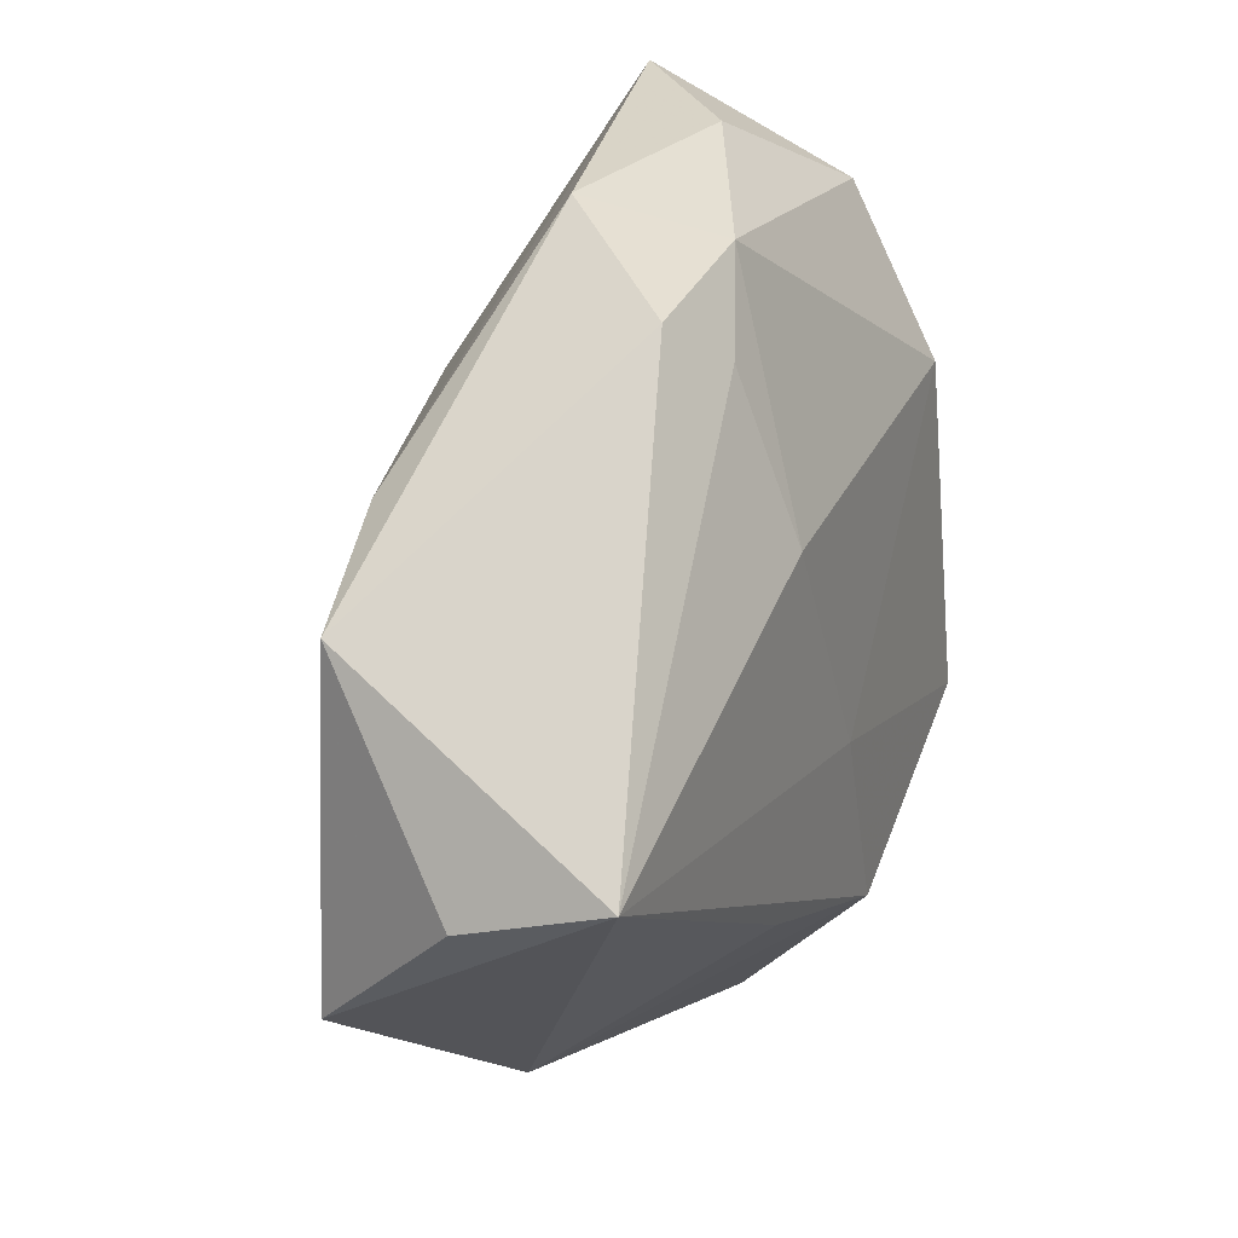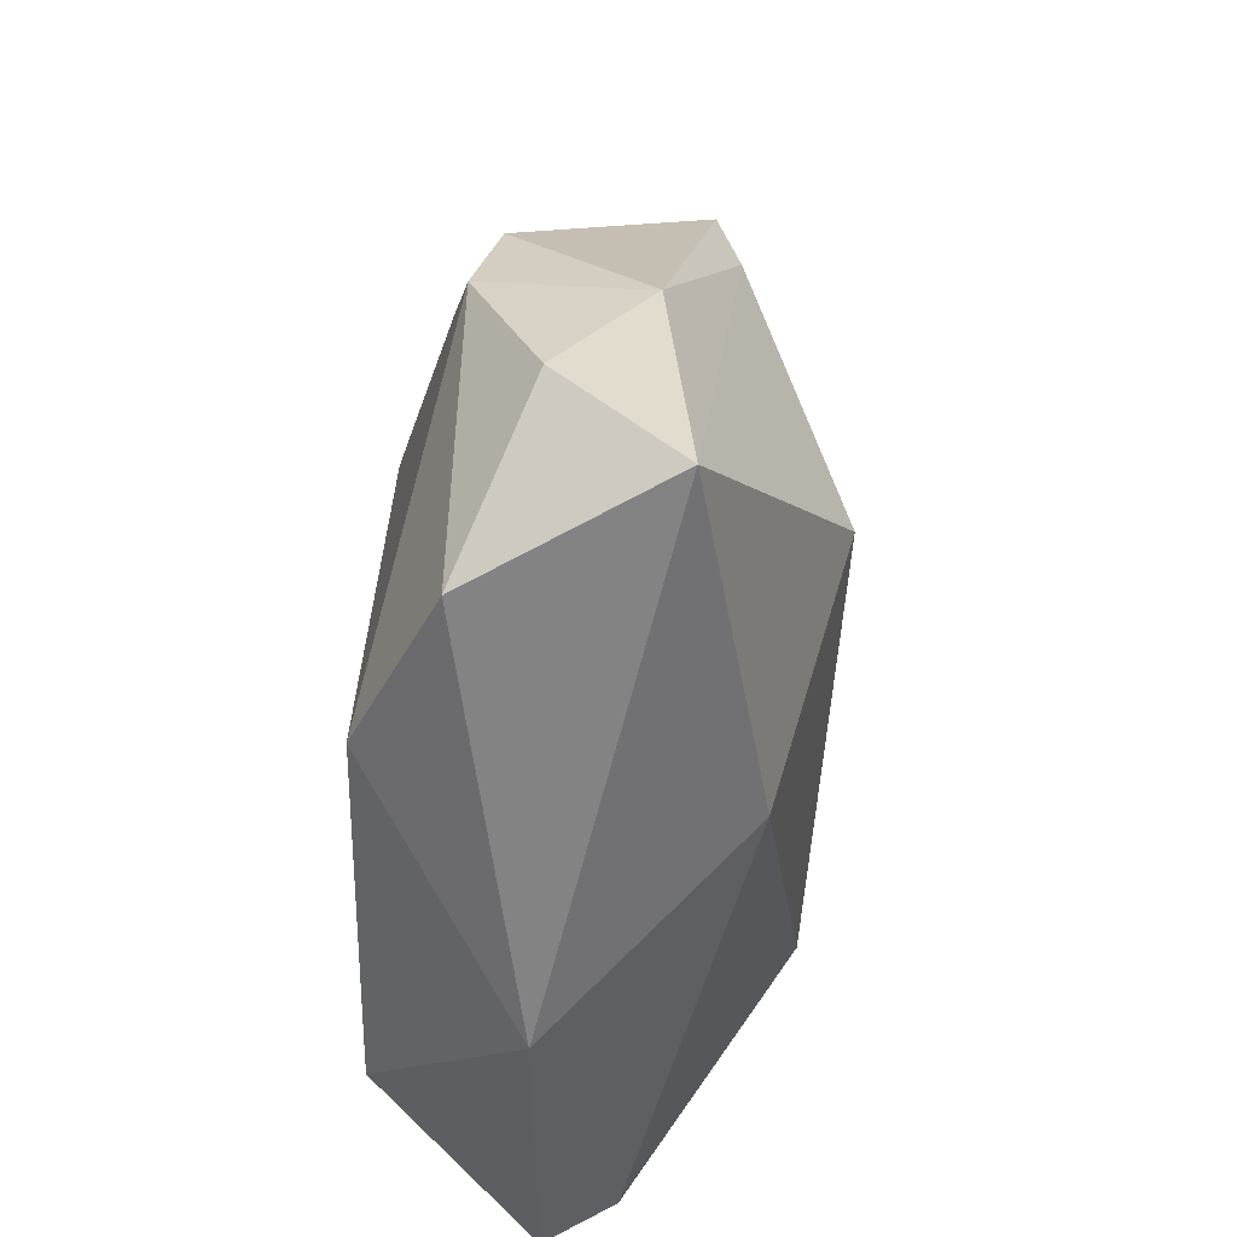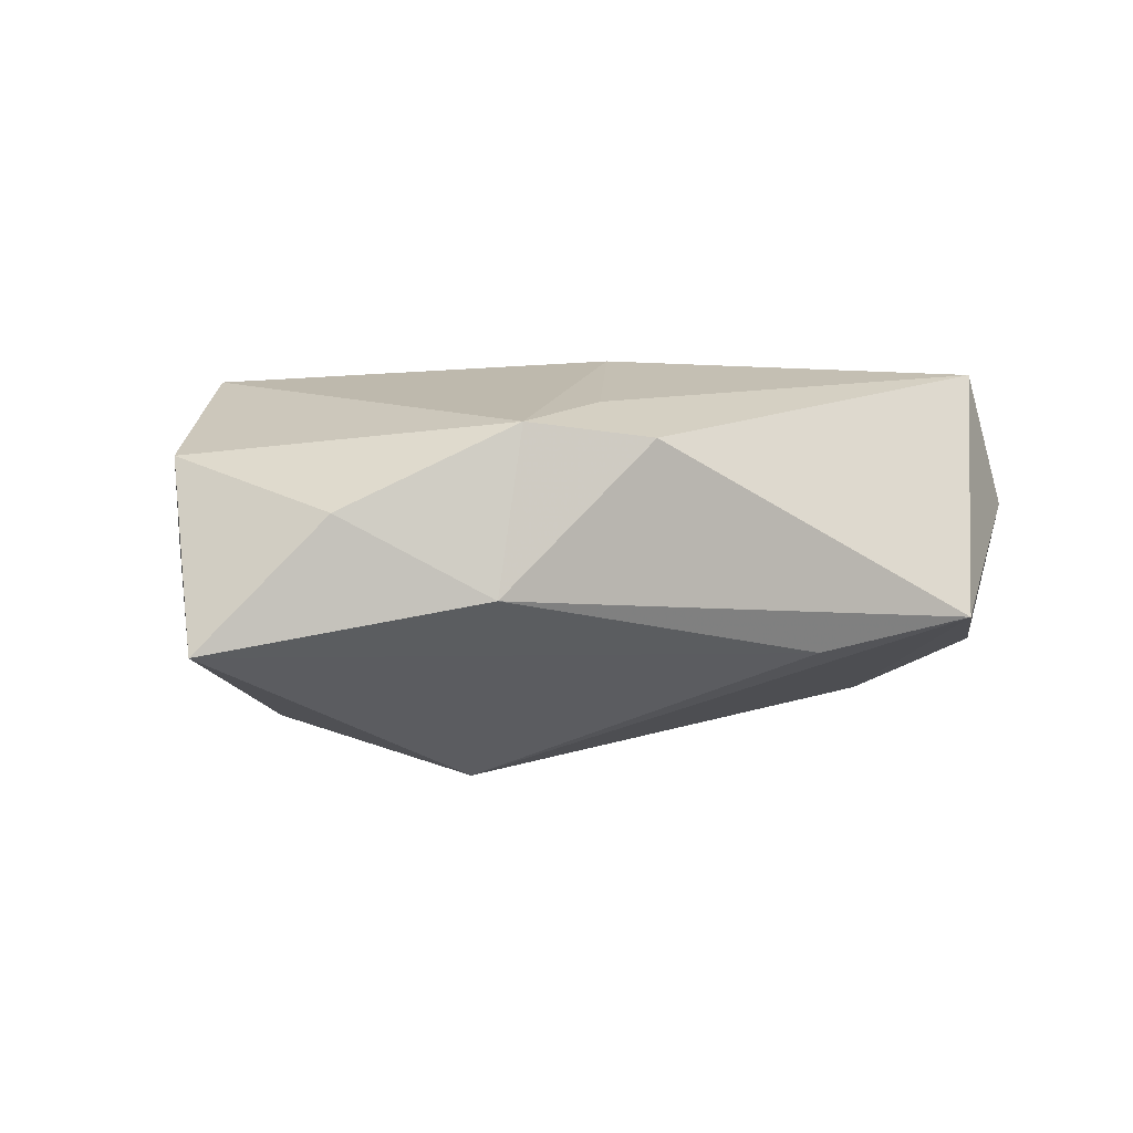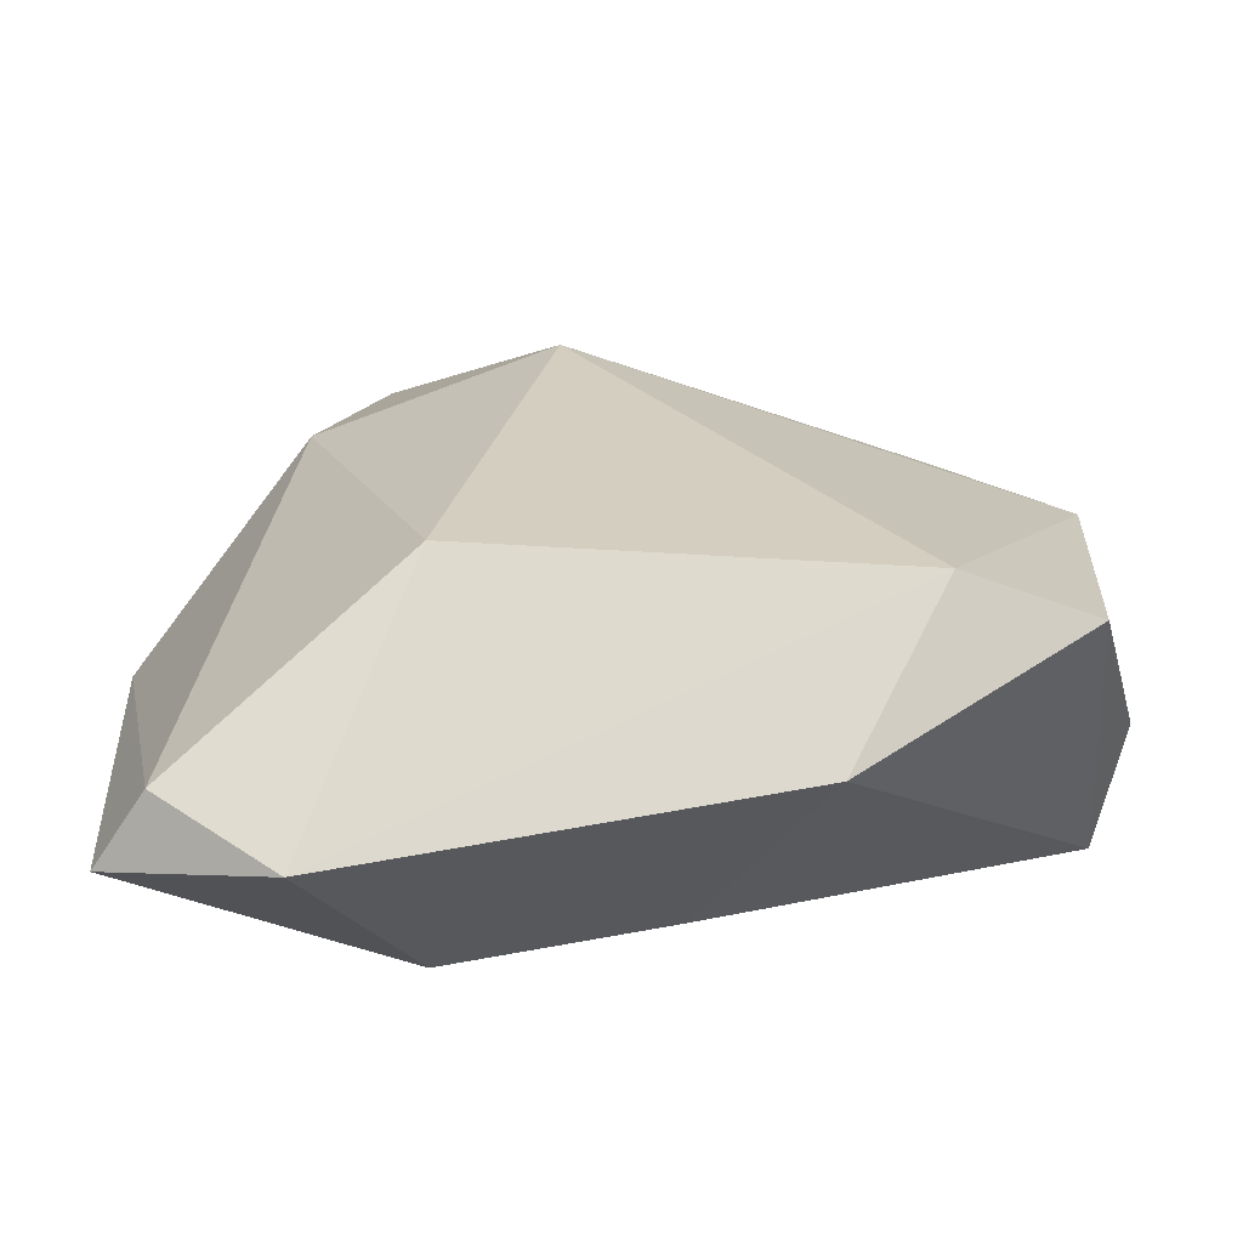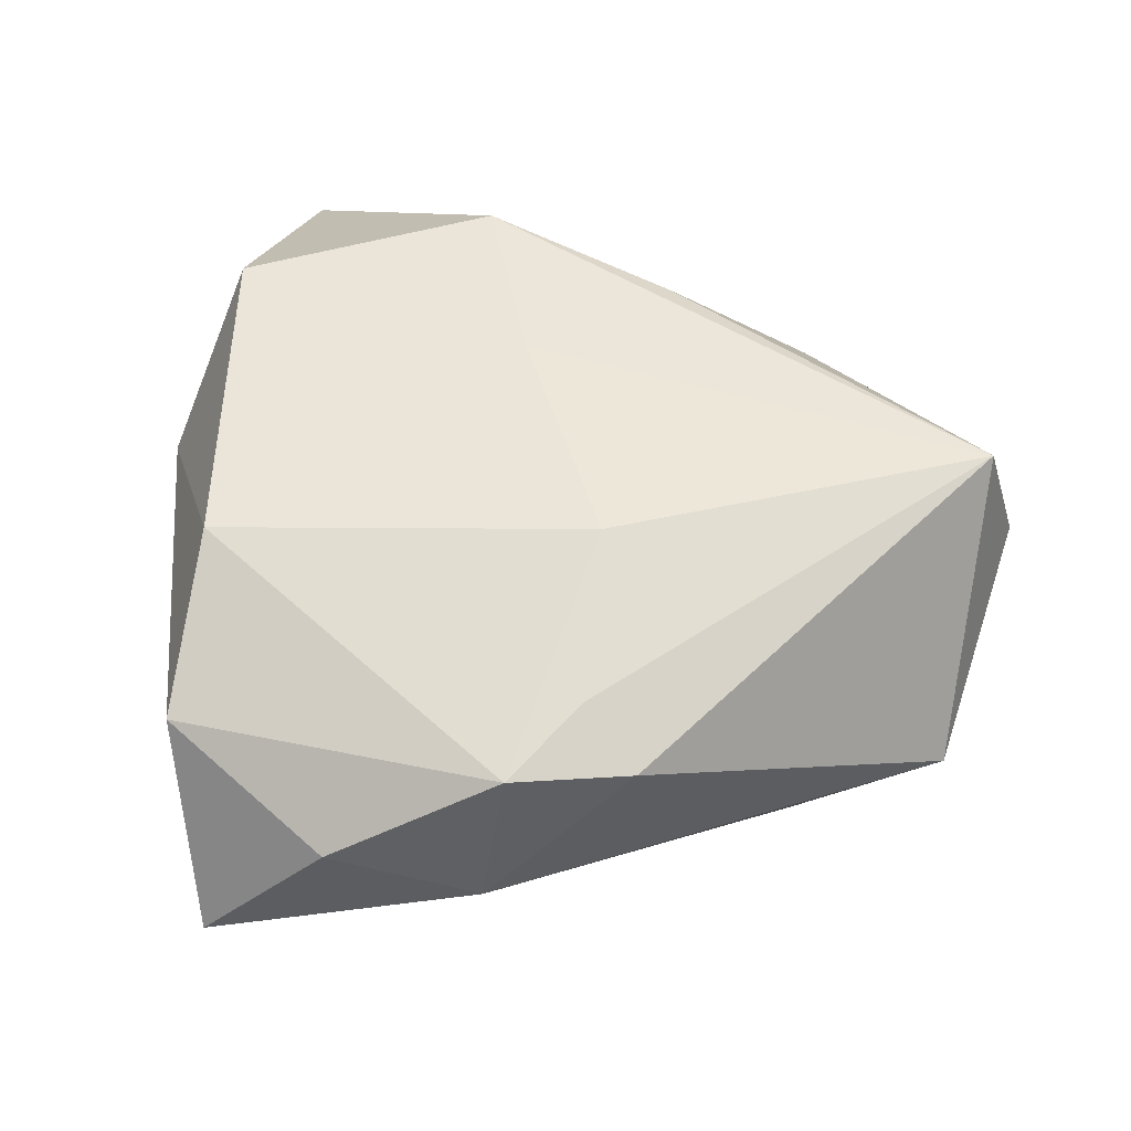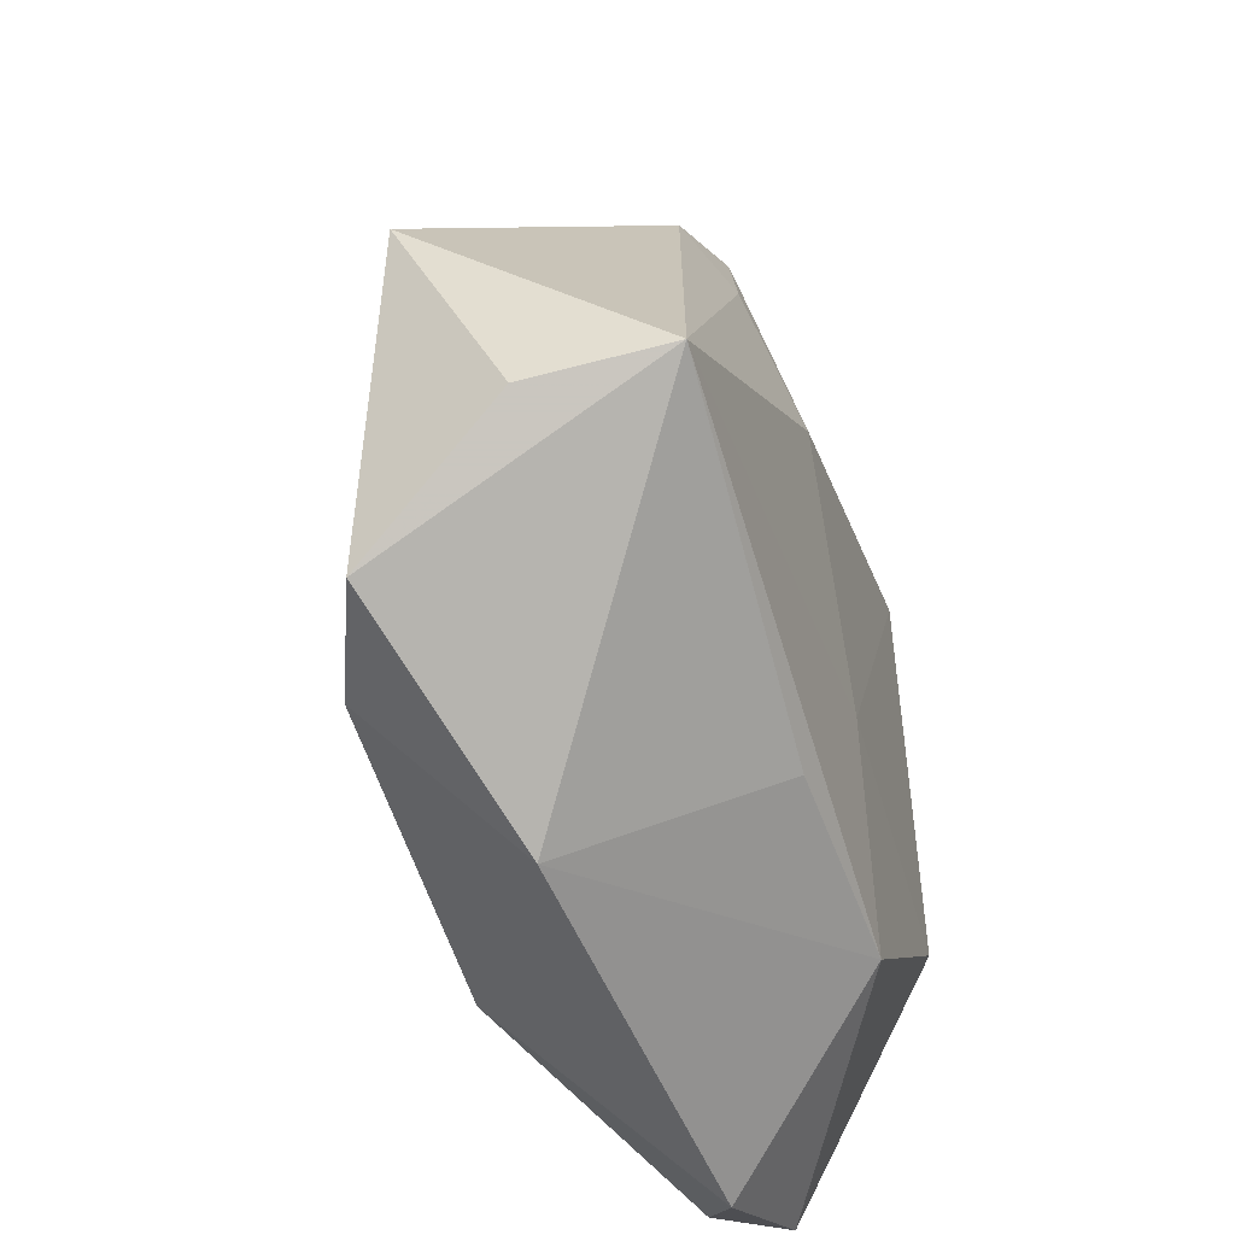
<metadata>
{"format":"obj","ext":"obj","renderer":"f3d","projection":"perspective","resolution":1024,"background":"white","views":[{"elev":18.4,"azim":-64.0,"up":"+Y"},{"elev":50.3,"azim":96.1,"up":"+Y"},{"elev":-0.3,"azim":-167.2,"up":"+Z"},{"elev":-68.9,"azim":-177.8,"up":"+Y"},{"elev":50.6,"azim":-164.5,"up":"+Z"},{"elev":-38.4,"azim":-70.7,"up":"+Y"}]}
</metadata>
<code>
v -0.007621 -0.02268 0.0162
v 0.001887 0.02143 -0.02168
v 0.01341 -0.02811 0.01668
v -0.01232 0.02874 0.01349
v -0.03136 0.01917 -0.009758
v -0.04499 0.01204 -0.006449
v 0.0376 -0.03963 0.001385
v 0.02745 0.02073 0.01658
v 0.0364 -0.01416 0.01595
v -0.01847 0.03292 0.009852
v -0.009545 0.01255 0.01865
v -0.04247 -0.0219 -0.009247
v -0.02994 -0.02352 -0.01476
v 0.008309 0.04488 0.002944
v -0.04651 -0.00995 0.005035
v -0.007274 0.03782 0.01119
v -0.005551 0.04015 -0.004769
v 0.004159 -0.009204 0.01809
v 0.02446 0.01178 -0.01666
v 0.02576 0.03762 0.008509
v 0.02213 -0.0445 7.106e-05
v 0.04045 -0.0007617 0.001079
v 0.03275 -0.03951 -0.005326
v -0.02037 -0.03535 -0.001995
v -0.0436 -0.006915 0.01822
v 0.01147 -0.02663 -0.01981
v 0.02028 0.04803 -0.009743
f 25 12 24
f 15 12 25
f 25 6 15
f 15 6 12
f 23 22 7
f 13 24 12
f 12 6 13
f 20 22 27
f 8 22 20
f 20 16 8
f 8 16 11
f 9 3 7
f 7 22 9
f 9 22 8
f 7 3 21
f 21 3 24
f 21 23 7
f 26 23 21
f 21 13 26
f 24 13 21
f 25 24 1
f 1 3 25
f 24 3 1
f 14 20 27
f 16 20 14
f 17 5 6
f 16 14 17
f 27 5 17
f 17 14 27
f 19 23 26
f 22 23 19
f 27 22 19
f 6 5 2
f 2 13 6
f 2 5 27
f 26 13 2
f 27 19 2
f 2 19 26
f 25 11 4
f 4 11 16
f 3 9 18
f 8 11 18
f 18 9 8
f 25 3 18
f 18 11 25
f 10 17 6
f 16 17 10
f 10 6 25
f 25 4 10
f 10 4 16

</code>
